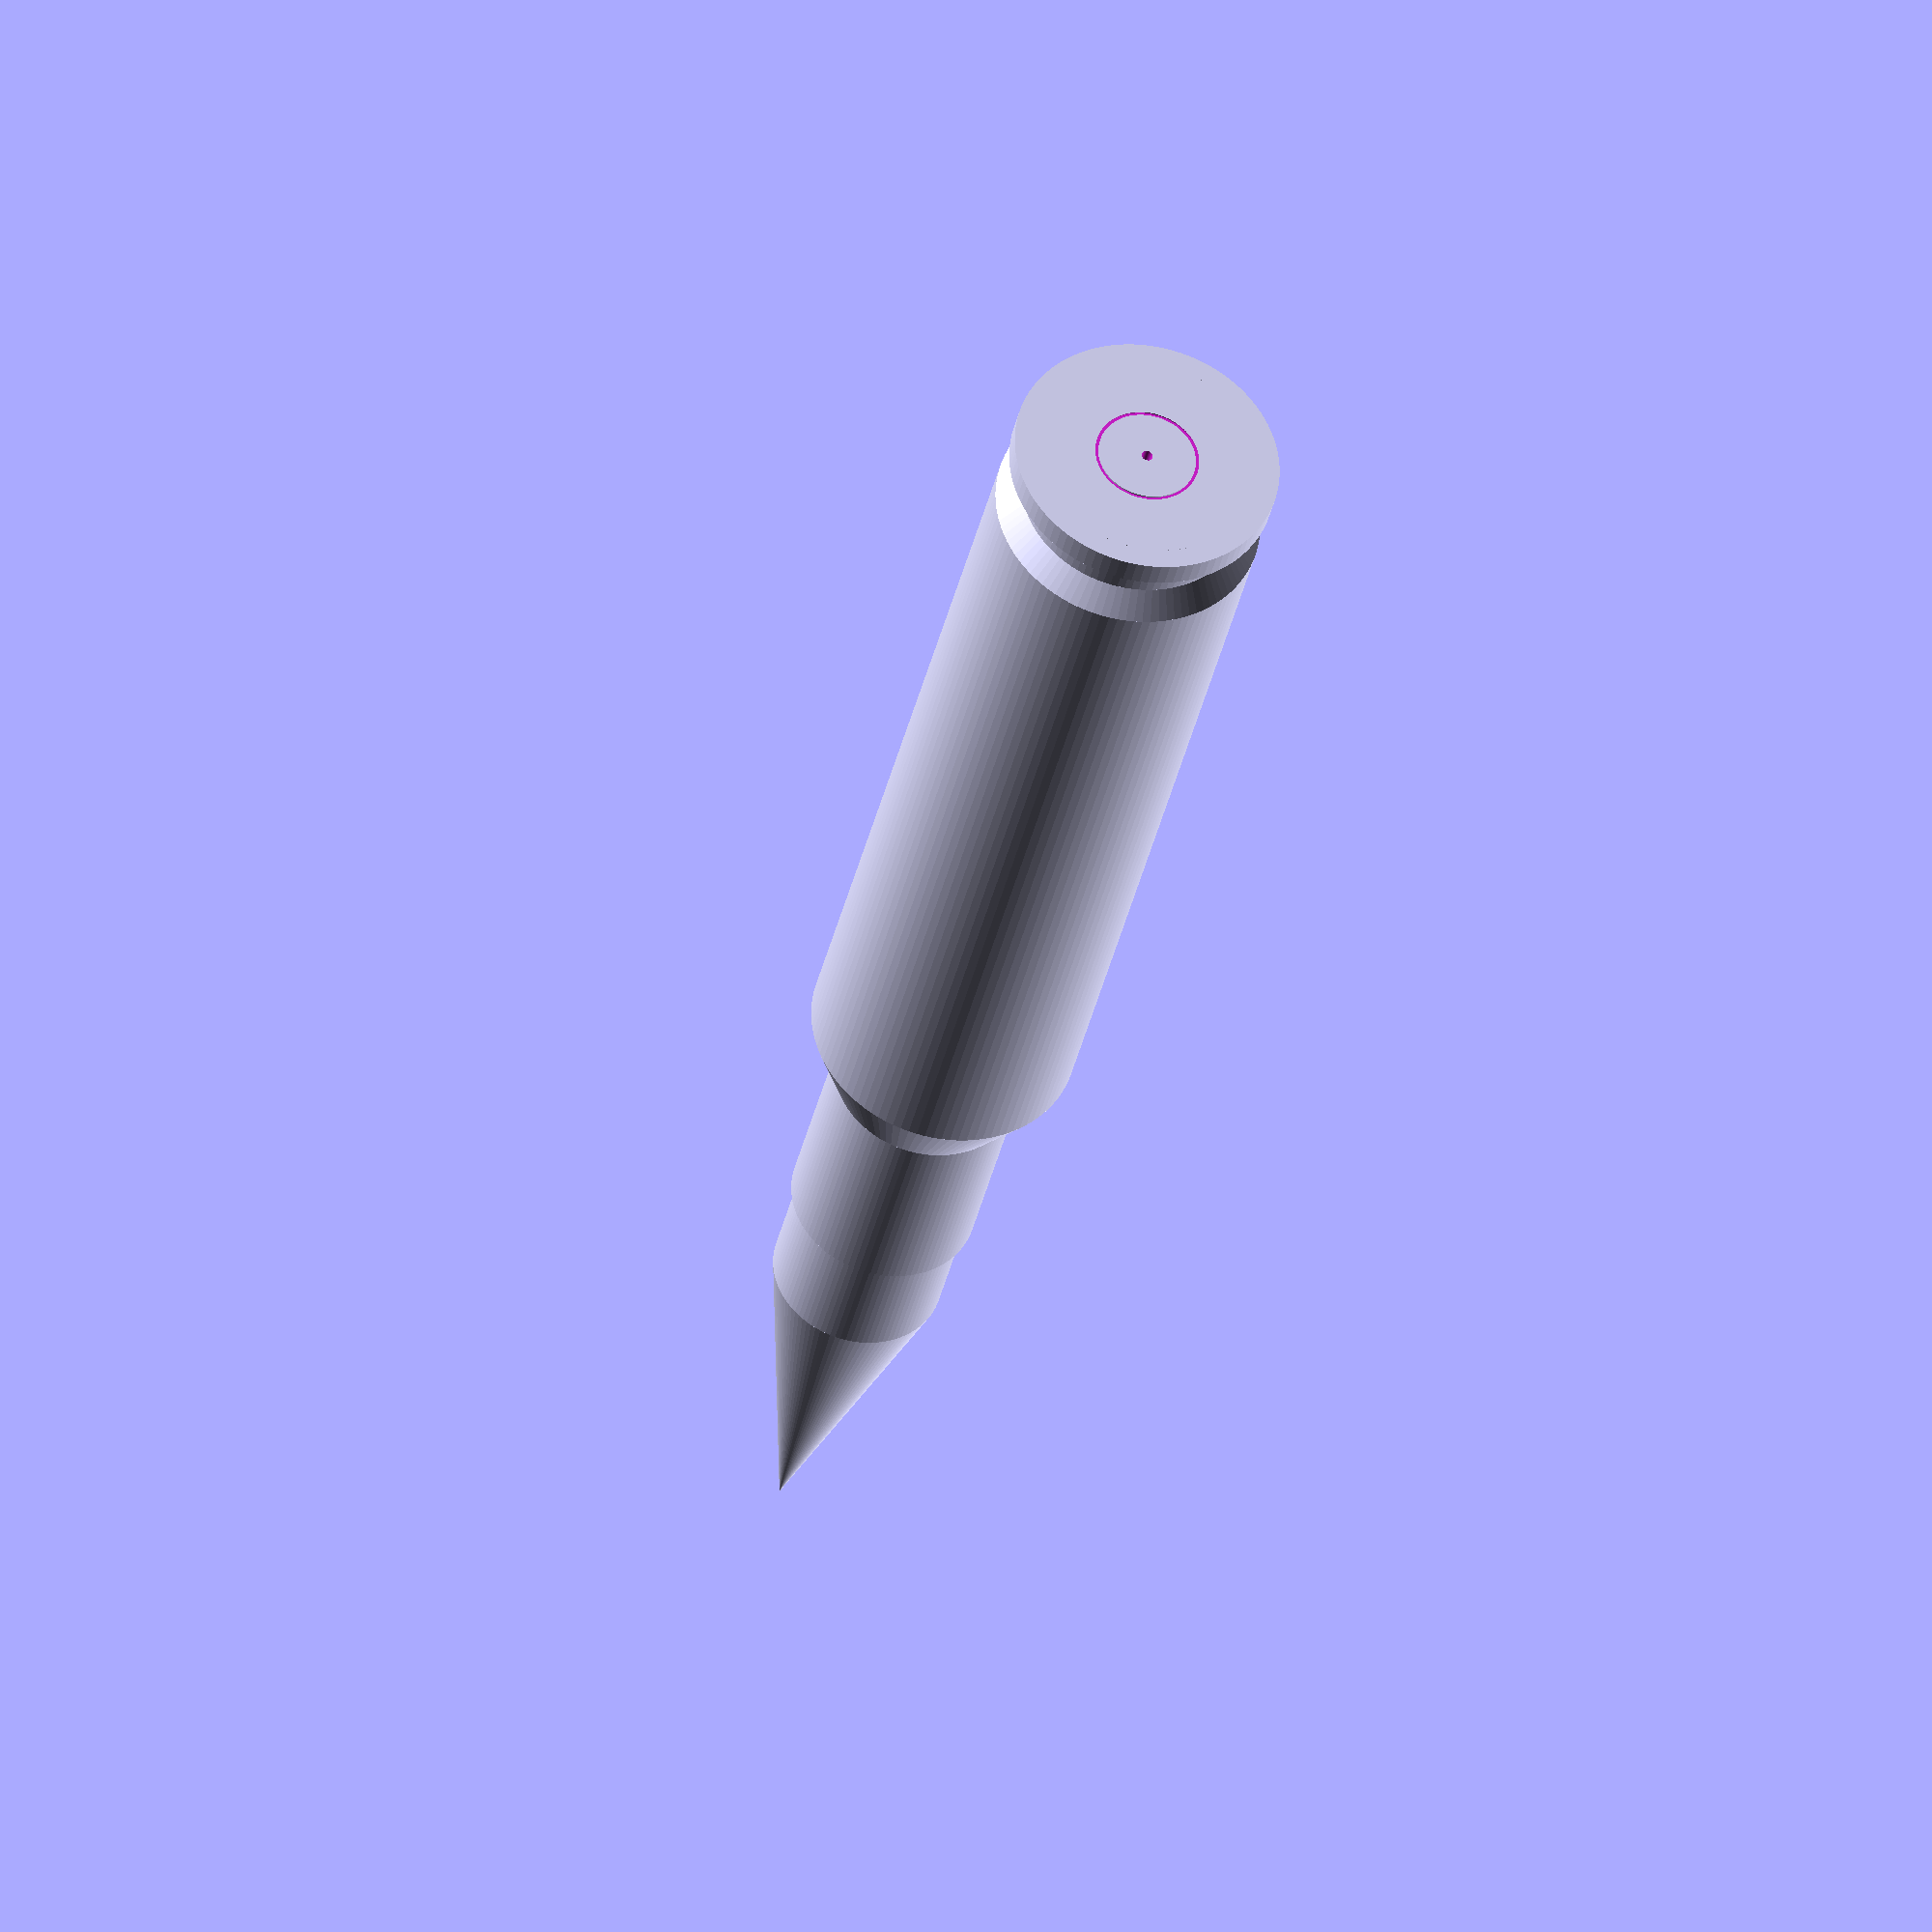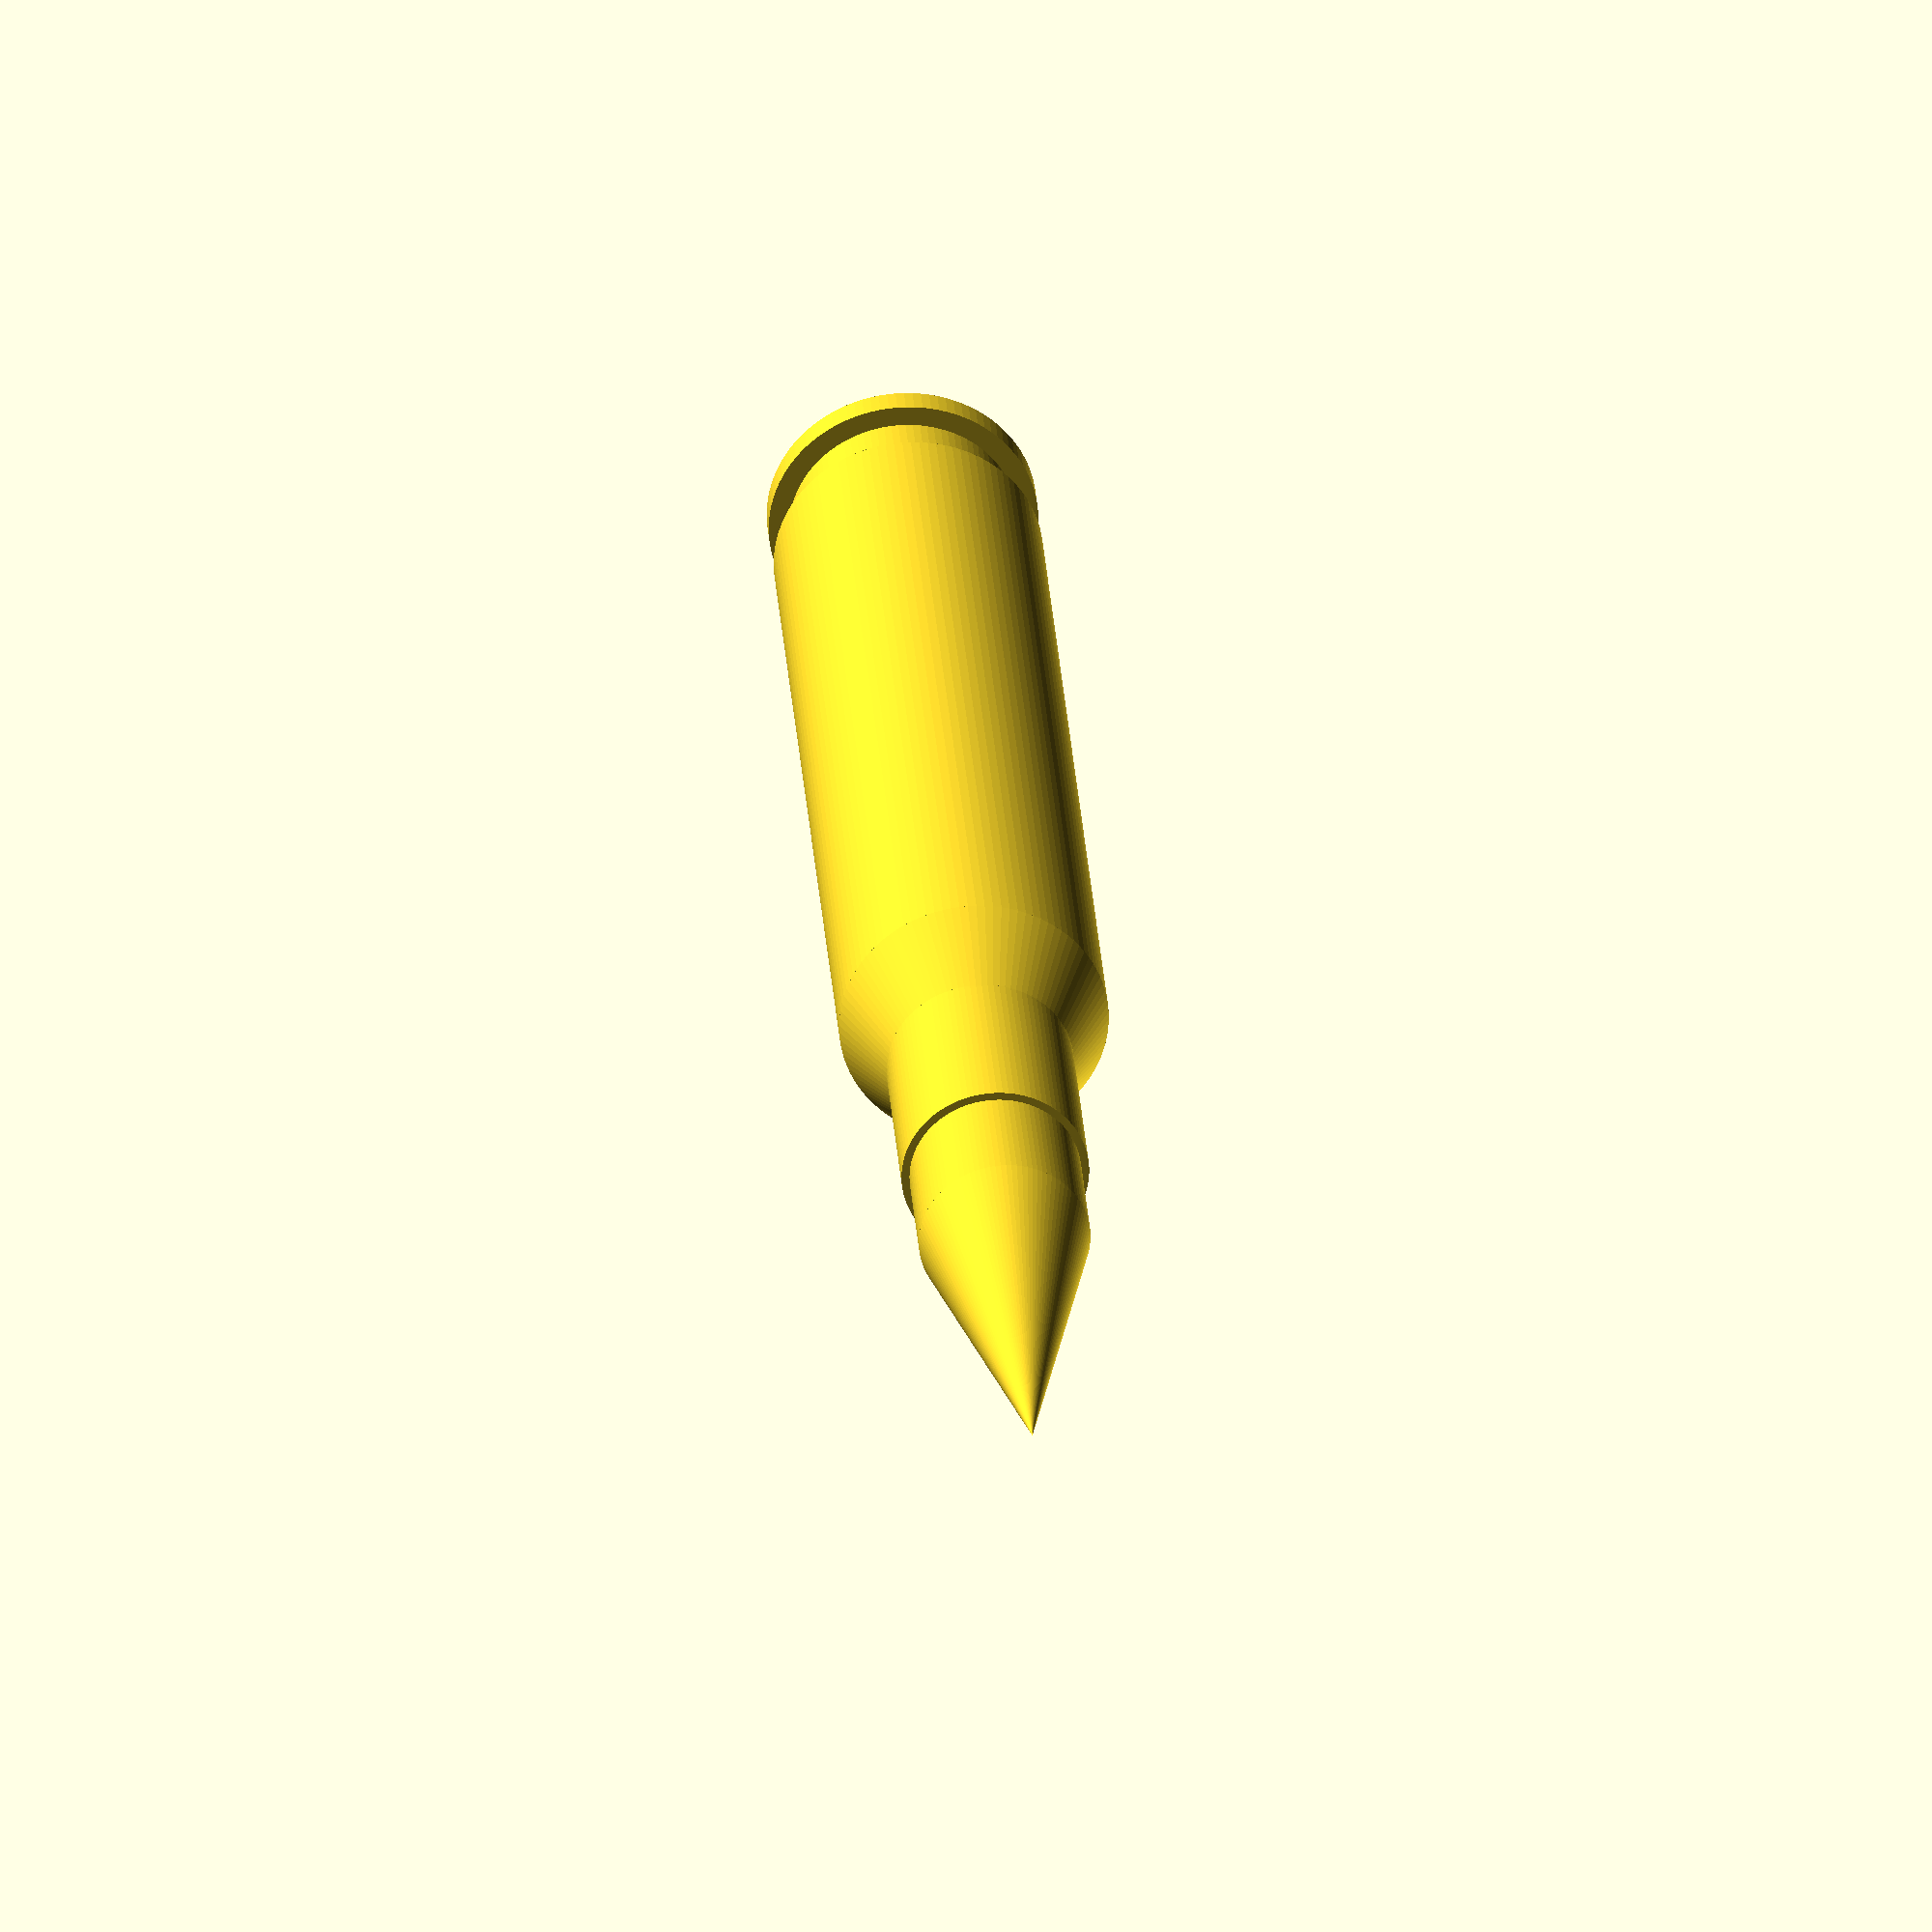
<openscad>
number=10;

// sizes are in mm, from wikipedia (both listed and drawing)
bullet_diameter = 13.0;
neck_diameter = 14.2;
shoulder_diameter = 18.1;
base_diameter = 20.4;
rim_diameter = 20.4;
rim_thickness = 2.1;
case_length = 99;
overall_length = 138;
case_length_before_shoulder=76.4;
neck_length=16.1;
// distance between bottom of cartridge to where the case begins
// to return to normal diameter
rim_recess=5.3;
recess_diameter=17.3;
// Estimated base thickness (not the rim, but the bottom of the
// interior cavity)
base_thickness = 2;
primer_diameter = 8;

// Straight part of bullet before it starts to taper
straight_part = (overall_length - case_length) / 4;

$fn=100;

module 50bmg(isLoaded) {
    difference() {
        // Outside of the case
        union() {
            // Rim
            cylinder(h = rim_thickness, r = rim_diameter / 2);
            // Rebate
            cylinder(h = rim_recess, r = recess_diameter / 2);
            // Rebate -> main body transition
            translate([0, 0, rim_recess]) {
                cylinder(h = base_thickness,
                         r1 = recess_diameter / 2,
                         r2 = base_diameter / 2);
            }
            // Main case body
            translate([0, 0, rim_recess + base_thickness]) {
                cylinder(h = case_length_before_shoulder - 
                         rim_recess - base_thickness,
                         r = base_diameter / 2);
            }
            // Body -> neck transition
            translate([0, 0, case_length_before_shoulder]) {
                cylinder(h = case_length - 
                         case_length_before_shoulder - 
                         neck_length,
                         r1 = base_diameter / 2,
                         r2 = neck_diameter / 2);
            }
            // Neck
            translate([0, 0, case_length - neck_length]) {
                cylinder(h = neck_length, r = neck_diameter / 2);
            }

            // Optional bullet
            // A straight part followed by a taper, with a rounded tip.
            if (isLoaded == 1) {
                // Straight part
                translate([0, 0, case_length]) {
                    cylinder(h = straight_part, r = bullet_diameter / 2);
                }

                // Taper
                // TODO - this taper is too sharp, and it
                // comes to a sharp point, both of which are wrong.
                translate([0, 0, case_length + straight_part]) {
                    cylinder(h = overall_length -
                             case_length -
                             straight_part,
                             r1 = bullet_diameter / 2,
                             r2 = 0);
                }
            }	
        }
	
        if (isLoaded == 0) {
            // Inside of the case.
            // This is a cavity the size of the bullet, so the neck
            // is correct, but the interior volume won't be accuate
            // (but who cares).
            translate([0, 0, rim_recess + base_thickness]) {
                cylinder(h = case_length, r = bullet_diameter / 2);
            }
        }
	
        // Firing pin dimple
        translate([0, 0, -(rim_thickness / 2)]) {
            cylinder(h = rim_thickness, r1 = .5, r2 = .35);
        }
	
        // Primer "ring"
        translate([0, 0, -1]) {
            difference() {
                cylinder(h = 1.1, r = primer_diameter / 2);
                translate([0, 0, -1]) {
                    cylinder(h = 2.5, r = (primer_diameter / 2) - .25);
                }
            }	
        }
    }
}


//for (i = [ 0 : number ] ) {
//	translate([base_diameter * i, 0, 0]) {
50bmg(1);
//	}
//}





</openscad>
<views>
elev=35.3 azim=74.7 roll=168.4 proj=o view=wireframe
elev=149.5 azim=339.4 roll=184.1 proj=o view=wireframe
</views>
